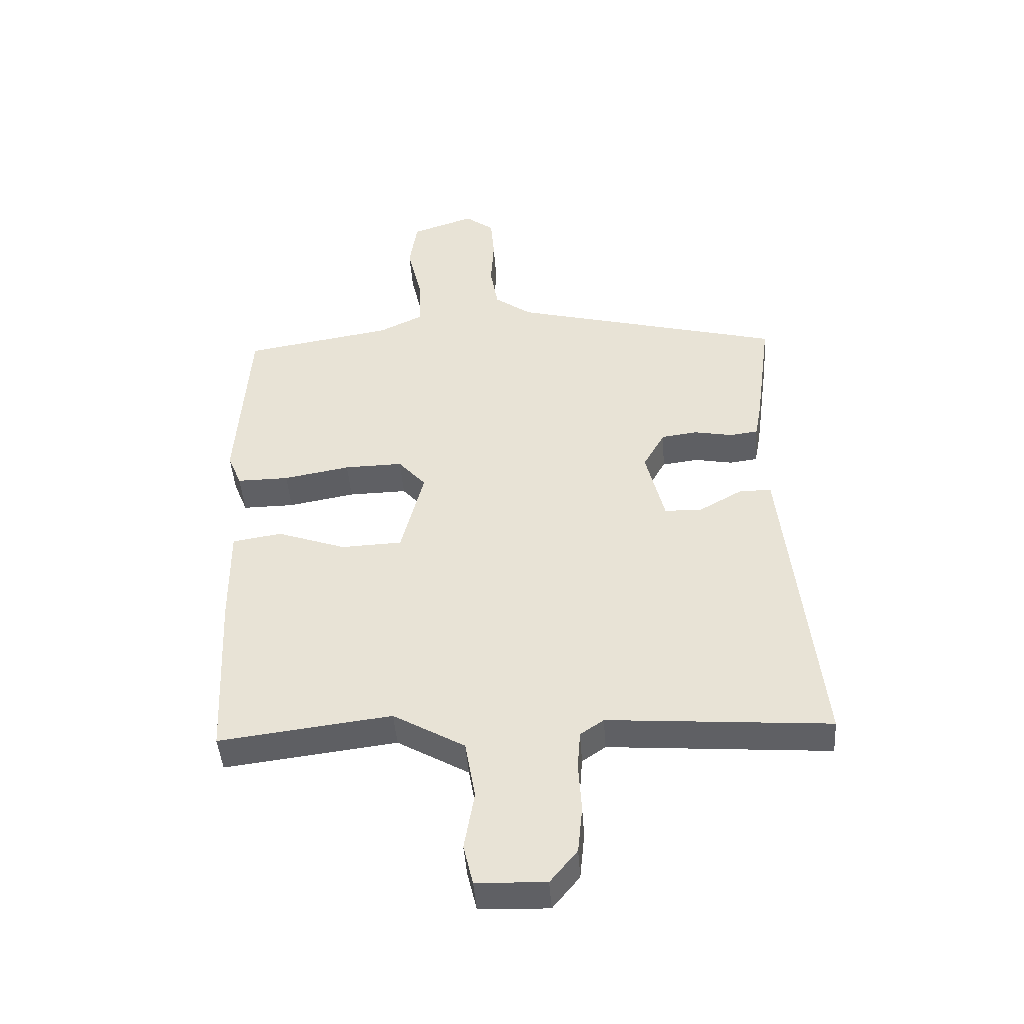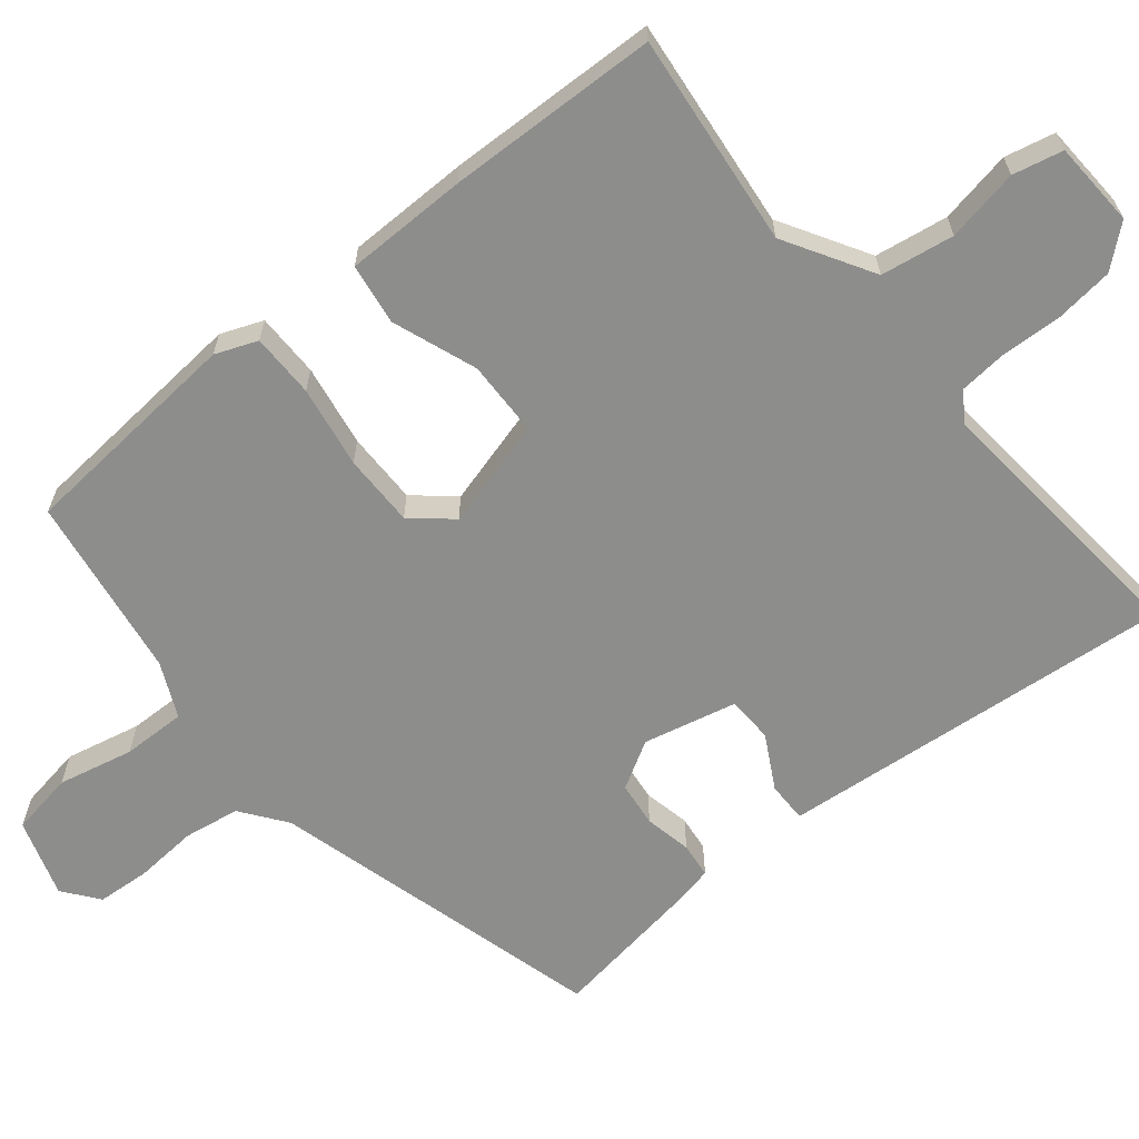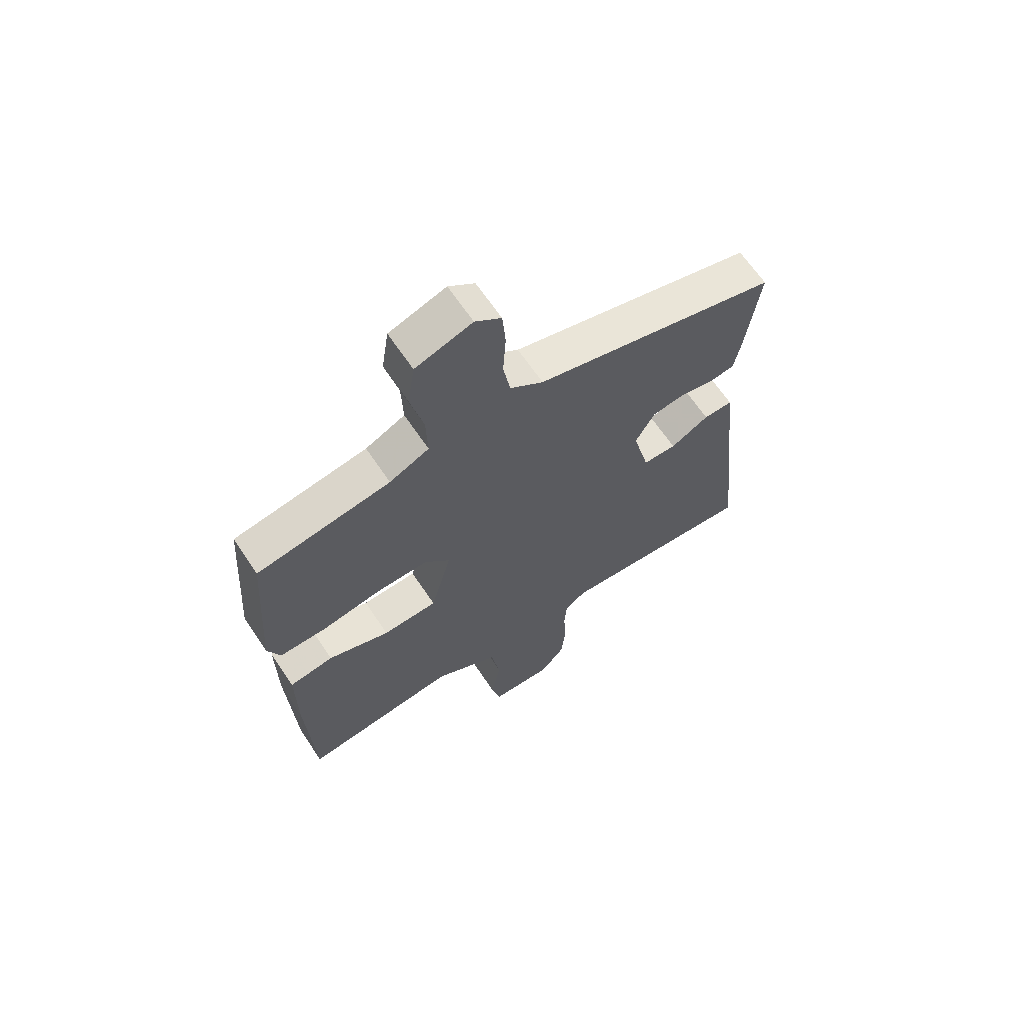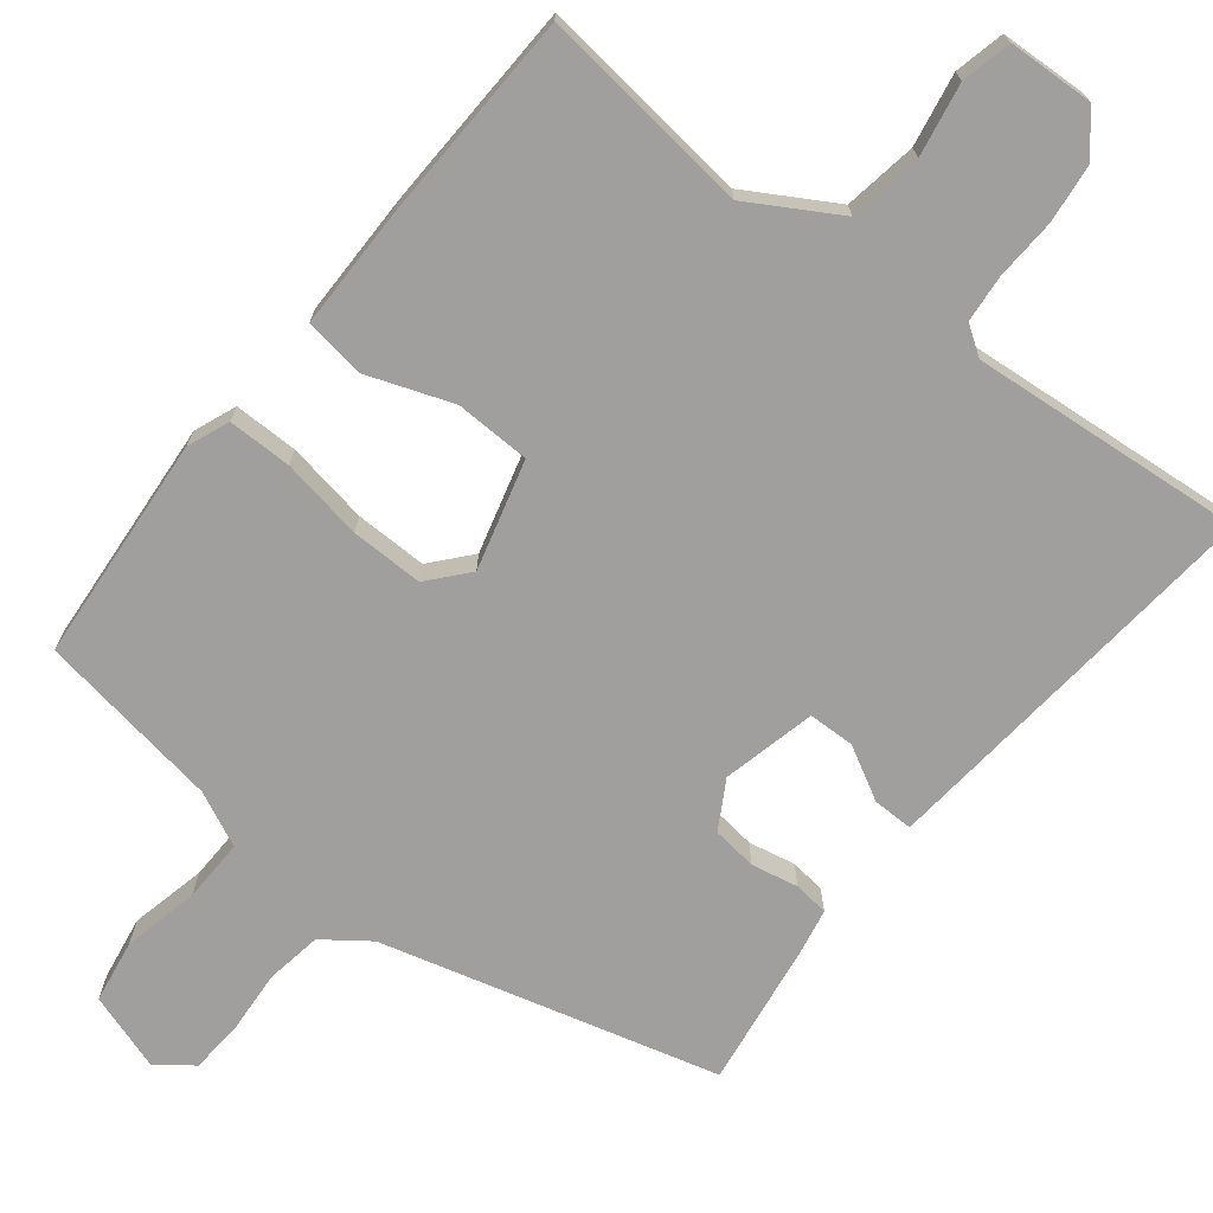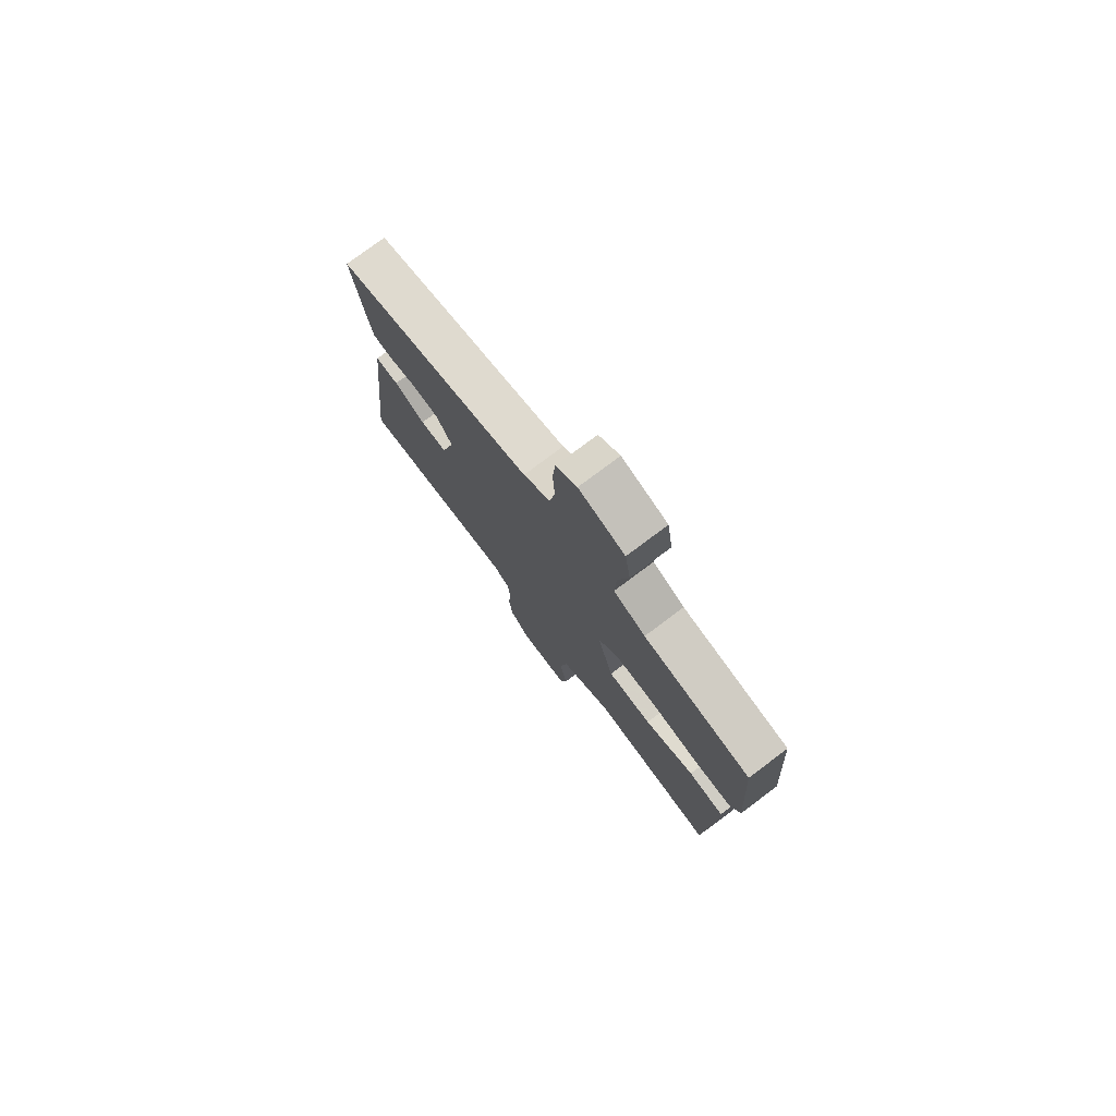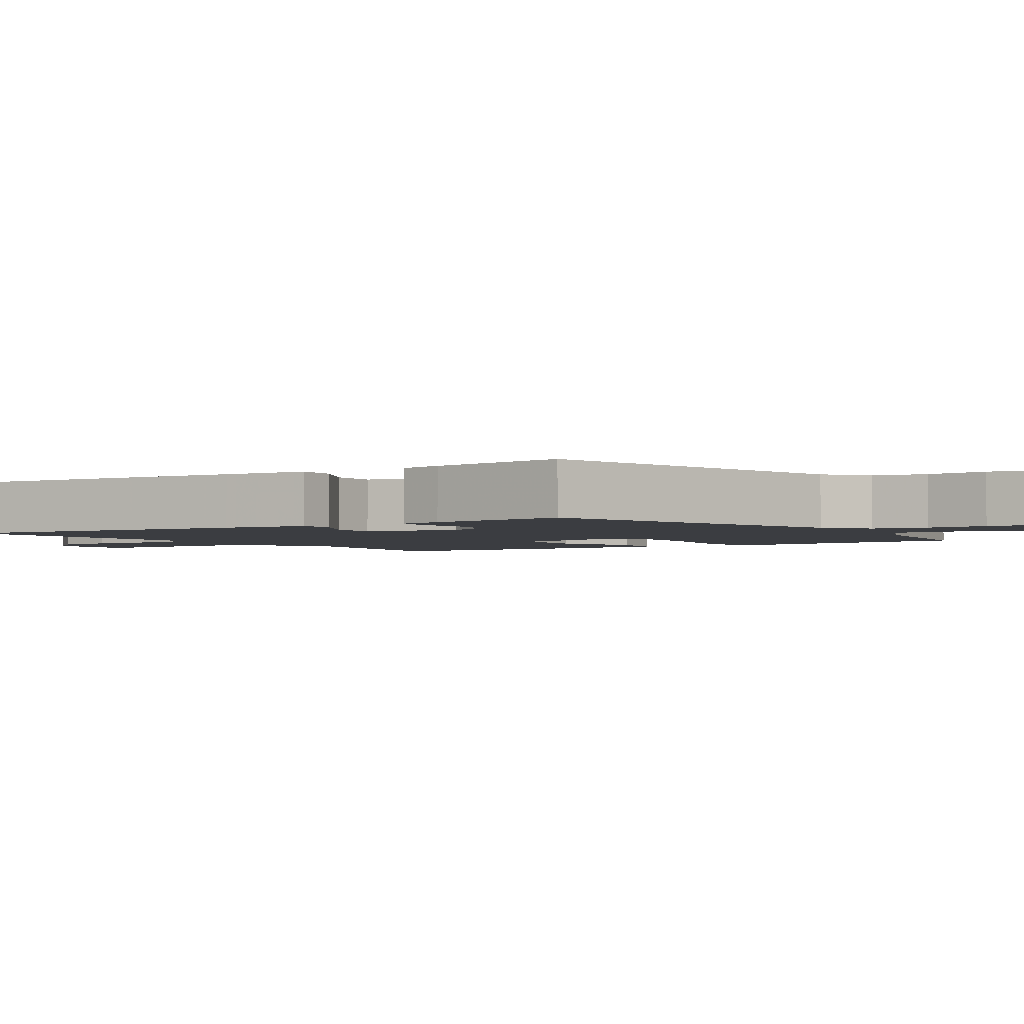
<metadata>
{"format":"obj","ext":"obj","renderer":"f3d","projection":"perspective","resolution":1024,"background":"white","views":[{"elev":-44.6,"azim":-176.0,"up":"+Z"},{"elev":-64.4,"azim":130.1,"up":"+Y"},{"elev":65.4,"azim":146.2,"up":"+Z"},{"elev":-71.4,"azim":142.3,"up":"+Y"},{"elev":77.3,"azim":53.1,"up":"+Z"},{"elev":-2.6,"azim":-55.8,"up":"+Y"}]}
</metadata>
<code>
v 0.472 0.07 -0.537
v 0.186 0.07 -0.501
v 0.067 0.07 -0.569
v 0.05 0.07 -0.667
v 0.067 0.07 -0.765
v 0.051 0.07 -0.832
v -0.064 0.07 -0.836
v -0.109 0.07 -0.781
v -0.117 0.07 -0.702
v -0.112 0.07 -0.62
v -0.117 0.07 -0.556
v -0.156 0.07 -0.529
v -0.524 0.07 -0.557
v -0.479 0.07 -0.144
v -0.466 0.07 -0.025
v -0.412 0.07 -0.026
v -0.341 0.07 -0.066
v -0.279 0.07 -0.065
v -0.248 0.07 0.06
v -0.284 0.07 0.124
v -0.344 0.07 0.132
v -0.407 0.07 0.12
v -0.454 0.07 0.126
v -0.465 0.07 0.186
v -0.491 0.07 0.381
v -0.04 0.07 0.497
v 0.021 0.07 0.541
v 0.034 0.07 0.616
v 0.029 0.07 0.7
v 0.035 0.07 0.771
v 0.083 0.07 0.807
v 0.187 0.07 0.772
v 0.2 0.07 0.687
v 0.176 0.07 0.586
v 0.173 0.07 0.501
v 0.246 0.07 0.466
v 0.492 0.07 0.425
v 0.513 0.07 0.121
v 0.49 0.07 0.065
v 0.404 0.07 0.066
v 0.294 0.07 0.086
v 0.197 0.07 0.088
v 0.151 0.07 0.036
v 0.189 0.07 -0.111
v 0.29 0.07 -0.115
v 0.404 0.07 -0.075
v 0.486 0.07 -0.088
v 0.485 0.07 -0.253
v 0.472 0 -0.537
v 0.186 0 -0.501
v 0.067 0 -0.569
v 0.05 0 -0.667
v 0.067 0 -0.765
v 0.051 0 -0.832
v -0.064 0 -0.836
v -0.109 0 -0.781
v -0.117 0 -0.702
v -0.112 0 -0.62
v -0.117 0 -0.556
v -0.156 0 -0.529
v -0.524 0 -0.557
v -0.479 0 -0.144
v -0.466 0 -0.025
v -0.412 0 -0.026
v -0.341 0 -0.066
v -0.279 0 -0.065
v -0.248 0 0.06
v -0.284 0 0.124
v -0.344 0 0.132
v -0.407 0 0.12
v -0.454 0 0.126
v -0.465 0 0.186
v -0.491 0 0.381
v -0.04 0 0.497
v 0.021 0 0.541
v 0.034 0 0.616
v 0.029 0 0.7
v 0.035 0 0.771
v 0.083 0 0.807
v 0.187 0 0.772
v 0.2 0 0.687
v 0.176 0 0.586
v 0.173 0 0.501
v 0.246 0 0.466
v 0.492 0 0.425
v 0.513 0 0.121
v 0.49 0 0.065
v 0.404 0 0.066
v 0.294 0 0.086
v 0.197 0 0.088
v 0.151 0 0.036
v 0.189 0 -0.111
v 0.29 0 -0.115
v 0.404 0 -0.075
v 0.486 0 -0.088
v 0.485 0 -0.253
f 48 1 2
f 47 48 2
f 46 47 2
f 45 46 2
f 44 45 2 3
f 43 44 3
f 39 40 41
f 38 39 41
f 37 38 41
f 36 37 41
f 35 36 41 42
f 32 33 34
f 31 32 34
f 30 31 34
f 29 30 34
f 28 29 34
f 27 28 34 35
f 35 42 43
f 27 35 43
f 26 27 43
f 24 25 26
f 23 24 26
f 22 23 26
f 21 22 26
f 15 16 17
f 14 15 17
f 13 14 17
f 12 13 17
f 11 12 17 18
f 8 9 10
f 7 8 10
f 6 7 10
f 5 6 10
f 4 5 10
f 4 10 11
f 11 18 19
f 4 11 19
f 3 4 19
f 20 21 26
f 19 20 26 43
f 3 19 43
f 50 49 96
f 50 96 95
f 50 95 94
f 50 94 93
f 51 50 93 92
f 51 92 91
f 89 88 87
f 89 87 86
f 89 86 85
f 89 85 84
f 90 89 84 83
f 82 81 80
f 82 80 79
f 82 79 78
f 82 78 77
f 82 77 76
f 83 82 76 75
f 91 90 83
f 91 83 75
f 91 75 74
f 74 73 72
f 74 72 71
f 74 71 70
f 74 70 69
f 65 64 63
f 65 63 62
f 65 62 61
f 65 61 60
f 66 65 60 59
f 58 57 56
f 58 56 55
f 58 55 54
f 58 54 53
f 58 53 52
f 59 58 52
f 67 66 59
f 67 59 52
f 67 52 51
f 74 69 68
f 91 74 68 67
f 91 67 51
f 1 49 50 2
f 2 50 51 3
f 3 51 52 4
f 4 52 53 5
f 5 53 54 6
f 6 54 55 7
f 7 55 56 8
f 8 56 57 9
f 9 57 58 10
f 10 58 59 11
f 11 59 60 12
f 12 60 61 13
f 13 61 62 14
f 14 62 63 15
f 15 63 64 16
f 16 64 65 17
f 17 65 66 18
f 18 66 67 19
f 19 67 68 20
f 20 68 69 21
f 21 69 70 22
f 22 70 71 23
f 23 71 72 24
f 24 72 73 25
f 25 73 74 26
f 26 74 75 27
f 27 75 76 28
f 28 76 77 29
f 29 77 78 30
f 30 78 79 31
f 31 79 80 32
f 32 80 81 33
f 33 81 82 34
f 34 82 83 35
f 35 83 84 36
f 36 84 85 37
f 37 85 86 38
f 38 86 87 39
f 39 87 88 40
f 40 88 89 41
f 41 89 90 42
f 42 90 91 43
f 43 91 92 44
f 44 92 93 45
f 45 93 94 46
f 46 94 95 47
f 47 95 96 48
f 48 96 49 1

</code>
